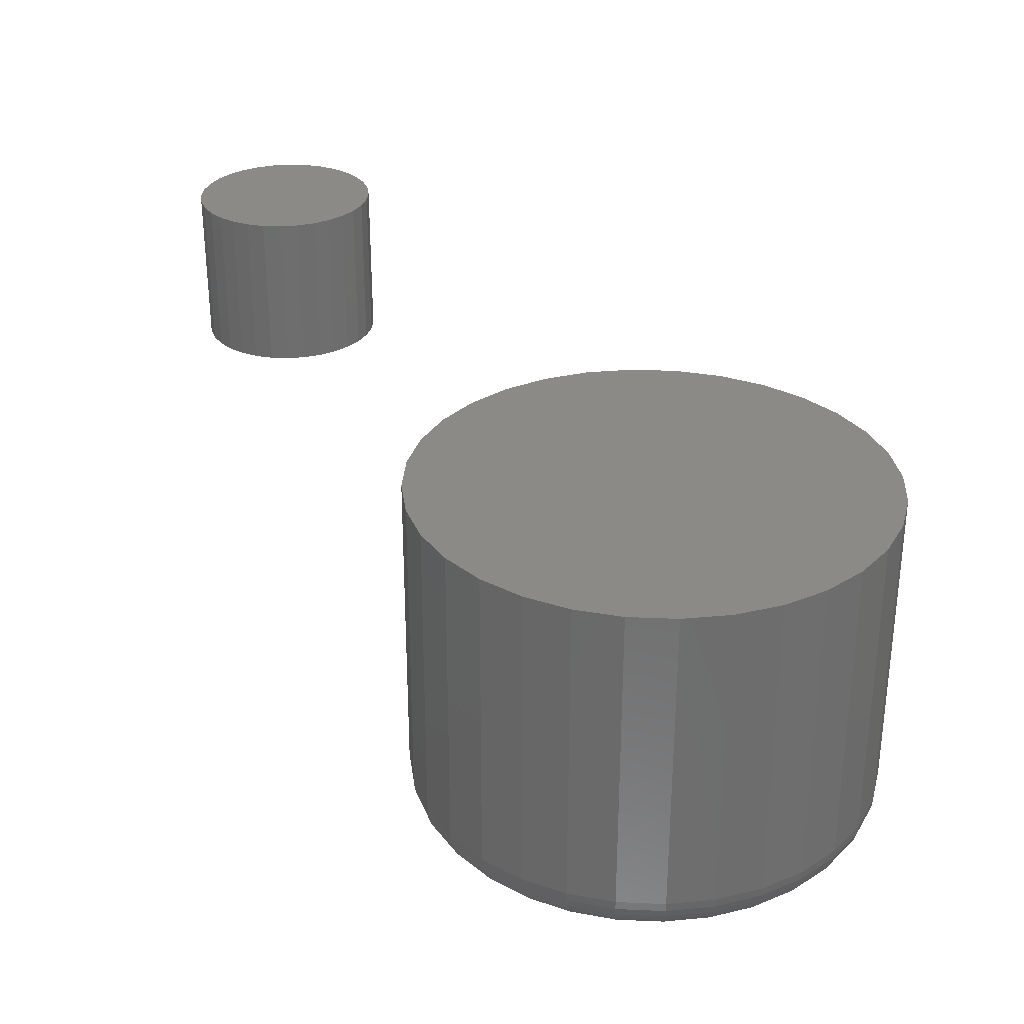
<metadata>
{"format":"stl","ext":"stl","renderer":"f3d","projection":"perspective","resolution":1024,"background":"white","views":[{"elev":30.2,"azim":-137.1,"up":"+Y"}]}
</metadata>
<code>
# stl→obj: 384 verts, 760 faces
v -0.03311 -0.5078 0.1863
v 0.04101 -0.5078 0.1863
v 0.003947 -0.5078 0.19
v -0.06875 -0.5078 0.1755
v 0.07664 -0.5078 0.1755
v 0.07664 -0.5078 -0.1755
v -0.03311 -0.5078 -0.1863
v 0.04101 -0.5078 -0.1863
v 0.003947 -0.5078 -0.19
v 0.1095 -0.5078 0.158
v -0.1016 -0.5078 0.158
v 0.1383 -0.5078 0.1343
v -0.1304 -0.5078 0.1343
v 0.1619 -0.5078 0.1055
v -0.154 -0.5078 0.1055
v 0.1795 -0.5078 0.0727
v -0.1716 -0.5078 0.0727
v 0.1903 -0.5078 0.03706
v -0.1824 -0.5078 0.03706
v 0.1939 -0.5078 -9.797e-17
v -0.186 -0.5078 -4.913e-18
v 0.1903 -0.5078 -0.03706
v -0.1824 -0.5078 -0.03706
v 0.1795 -0.5078 -0.0727
v -0.1716 -0.5078 -0.0727
v 0.1619 -0.5078 -0.1055
v -0.154 -0.5078 -0.1055
v 0.1383 -0.5078 -0.1343
v -0.1304 -0.5078 -0.1343
v 0.1095 -0.5078 -0.158
v -0.1016 -0.5078 -0.158
v -0.06875 -0.5078 -0.1755
v 0.2408 -0.1484 -2.456e-17
v 0.2408 -0.4609 -5.164e-16
v 0.2362 -0.1484 -0.04621
v 0.2362 -0.4609 -0.04621
v 0.2228 -0.1484 -0.09064
v 0.2228 -0.4609 -0.09064
v 0.2009 -0.1484 -0.1316
v 0.2009 -0.4609 -0.1316
v 0.1714 -0.1484 -0.1675
v 0.1714 -0.4609 -0.1675
v 0.1355 -0.1484 -0.1969
v 0.1355 -0.4609 -0.1969
v 0.09458 -0.1484 -0.2188
v 0.09458 -0.4609 -0.2188
v 0.05015 -0.1484 -0.2323
v 0.05015 -0.4609 -0.2323
v 0.003947 -0.1484 -0.2368
v 0.003947 -0.4609 -0.2368
v -0.04226 -0.1484 -0.2323
v -0.04226 -0.4609 -0.2323
v -0.08669 -0.1484 -0.2188
v -0.08669 -0.4609 -0.2188
v -0.1276 -0.1484 -0.1969
v -0.1276 -0.4609 -0.1969
v -0.1635 -0.1484 -0.1675
v -0.1635 -0.4609 -0.1675
v -0.193 -0.1484 -0.1316
v -0.193 -0.4609 -0.1316
v -0.2149 -0.1484 -0.09064
v -0.2149 -0.4609 -0.09064
v -0.2283 -0.1484 -0.04621
v -0.2283 -0.4609 -0.04621
v -0.2329 -0.1484 2.03e-17
v -0.2329 -0.4609 2.03e-17
v -0.2283 -0.1484 0.04621
v -0.2283 -0.4609 0.04621
v -0.2149 -0.1484 0.09064
v -0.2149 -0.4609 0.09064
v -0.193 -0.1484 0.1316
v -0.193 -0.4609 0.1316
v -0.1635 -0.1484 0.1675
v -0.1635 -0.4609 0.1675
v -0.1276 -0.1484 0.1969
v -0.1276 -0.4609 0.1969
v -0.08669 -0.1484 0.2188
v -0.08669 -0.4609 0.2188
v -0.04226 -0.1484 0.2323
v -0.04226 -0.4609 0.2323
v 0.003947 -0.1484 0.2368
v 0.003947 -0.4609 0.2368
v 0.05015 -0.1484 0.2323
v 0.05015 -0.4609 0.2323
v 0.09458 -0.1484 0.2188
v 0.09458 -0.4609 0.2188
v 0.1355 -0.1484 0.1969
v 0.1355 -0.4609 0.1969
v 0.1714 -0.1484 0.1675
v 0.1714 -0.4609 0.1675
v 0.2009 -0.1484 0.1316
v 0.2009 -0.4609 0.1316
v 0.2228 -0.1484 0.09064
v 0.2228 -0.4609 0.09064
v 0.2362 -0.1484 0.04621
v 0.2362 -0.4609 0.04621
v 0.2031 -0.5069 -8.327e-17
v 0.1992 -0.5069 -0.03884
v 0.2119 -0.5042 -6.939e-17
v 0.2079 -0.5042 -0.04056
v 0.22 -0.4999 -6.939e-17
v 0.2158 -0.4999 -0.04214
v 0.2271 -0.4941 -9.714e-17
v 0.2228 -0.4941 -0.04353
v 0.2329 -0.487 -8.327e-17
v 0.2285 -0.487 -0.04466
v 0.2372 -0.4789 -9.714e-17
v 0.2327 -0.4789 -0.04551
v 0.2399 -0.4701 -8.327e-17
v 0.2354 -0.4701 -0.04603
v -0.1913 -0.5069 -0.03884
v -0.1952 -0.5069 2.359e-16
v -0.2 -0.5042 -0.04056
v -0.204 -0.5042 2.498e-16
v -0.2079 -0.4999 -0.04214
v -0.2121 -0.4999 2.637e-16
v -0.2149 -0.4941 -0.04353
v -0.2192 -0.4941 2.776e-16
v -0.2206 -0.487 -0.04466
v -0.225 -0.487 2.914e-16
v -0.2248 -0.4789 -0.04551
v -0.2293 -0.4789 2.914e-16
v -0.2275 -0.4701 -0.04603
v -0.232 -0.4701 3.192e-16
v -0.18 -0.5069 -0.0762
v -0.1881 -0.5042 -0.07956
v -0.1956 -0.4999 -0.08266
v -0.2022 -0.4941 -0.08538
v -0.2076 -0.487 -0.08761
v -0.2116 -0.4789 -0.08927
v -0.214 -0.4701 -0.09029
v -0.1616 -0.5069 -0.1106
v -0.1689 -0.5042 -0.1155
v -0.1757 -0.4999 -0.12
v -0.1816 -0.4941 -0.124
v -0.1864 -0.487 -0.1272
v -0.19 -0.4789 -0.1296
v -0.1922 -0.4701 -0.1311
v -0.1368 -0.5069 -0.1408
v -0.1431 -0.5042 -0.147
v -0.1488 -0.4999 -0.1527
v -0.1538 -0.4941 -0.1578
v -0.1579 -0.487 -0.1619
v -0.161 -0.4789 -0.1649
v -0.1629 -0.4701 -0.1668
v -0.1067 -0.5069 -0.1656
v -0.1116 -0.5042 -0.1729
v -0.1161 -0.4999 -0.1796
v -0.12 -0.4941 -0.1855
v -0.1232 -0.487 -0.1904
v -0.1257 -0.4789 -0.194
v -0.1271 -0.4701 -0.1962
v -0.07225 -0.5069 -0.184
v -0.07561 -0.5042 -0.1921
v -0.07872 -0.4999 -0.1996
v -0.08143 -0.4941 -0.2061
v -0.08367 -0.487 -0.2115
v -0.08532 -0.4789 -0.2155
v -0.08634 -0.4701 -0.218
v -0.0349 -0.5069 -0.1953
v -0.03661 -0.5042 -0.2039
v -0.03819 -0.4999 -0.2119
v -0.03958 -0.4941 -0.2188
v -0.04072 -0.487 -0.2245
v -0.04156 -0.4789 -0.2288
v -0.04208 -0.4701 -0.2314
v 0.003947 -0.5069 -0.1991
v 0.003947 -0.5042 -0.2079
v 0.003947 -0.4999 -0.216
v 0.003947 -0.4941 -0.2231
v 0.003947 -0.487 -0.2289
v 0.003947 -0.4789 -0.2333
v 0.003947 -0.4701 -0.2359
v 0.04279 -0.5069 -0.1953
v 0.04451 -0.5042 -0.2039
v 0.04609 -0.4999 -0.2119
v 0.04747 -0.4941 -0.2188
v 0.04861 -0.487 -0.2245
v 0.04946 -0.4789 -0.2288
v 0.04998 -0.4701 -0.2314
v 0.08014 -0.5069 -0.184
v 0.08351 -0.5042 -0.1921
v 0.08661 -0.4999 -0.1996
v 0.08933 -0.4941 -0.2061
v 0.09156 -0.487 -0.2115
v 0.09322 -0.4789 -0.2155
v 0.09424 -0.4701 -0.218
v 0.1146 -0.5069 -0.1656
v 0.1195 -0.5042 -0.1729
v 0.124 -0.4999 -0.1796
v 0.1279 -0.4941 -0.1855
v 0.1311 -0.487 -0.1904
v 0.1335 -0.4789 -0.194
v 0.135 -0.4701 -0.1962
v 0.1447 -0.5069 -0.1408
v 0.151 -0.5042 -0.147
v 0.1567 -0.4999 -0.1527
v 0.1617 -0.4941 -0.1578
v 0.1658 -0.487 -0.1619
v 0.1689 -0.4789 -0.1649
v 0.1708 -0.4701 -0.1668
v 0.1695 -0.5069 -0.1106
v 0.1768 -0.5042 -0.1155
v 0.1836 -0.4999 -0.12
v 0.1895 -0.4941 -0.124
v 0.1943 -0.487 -0.1272
v 0.1979 -0.4789 -0.1296
v 0.2001 -0.4701 -0.1311
v 0.1879 -0.5069 -0.0762
v 0.196 -0.5042 -0.07956
v 0.2035 -0.4999 -0.08266
v 0.2101 -0.4941 -0.08538
v 0.2155 -0.487 -0.08761
v 0.2195 -0.4789 -0.08927
v 0.2219 -0.4701 -0.09029
v -0.1913 -0.5069 0.03884
v -0.2 -0.5042 0.04056
v -0.2079 -0.4999 0.04214
v -0.2149 -0.4941 0.04353
v -0.2206 -0.487 0.04466
v -0.2248 -0.4789 0.04551
v -0.2275 -0.4701 0.04603
v 0.1992 -0.5069 0.03884
v 0.2079 -0.5042 0.04056
v 0.2158 -0.4999 0.04214
v 0.2228 -0.4941 0.04353
v 0.2285 -0.487 0.04466
v 0.2327 -0.4789 0.04551
v 0.2354 -0.4701 0.04603
v 0.1879 -0.5069 0.0762
v 0.196 -0.5042 0.07956
v 0.2035 -0.4999 0.08266
v 0.2101 -0.4941 0.08538
v 0.2155 -0.487 0.08761
v 0.2195 -0.4789 0.08927
v 0.2219 -0.4701 0.09029
v 0.1695 -0.5069 0.1106
v 0.1768 -0.5042 0.1155
v 0.1836 -0.4999 0.12
v 0.1895 -0.4941 0.124
v 0.1943 -0.487 0.1272
v 0.1979 -0.4789 0.1296
v 0.2001 -0.4701 0.1311
v 0.1447 -0.5069 0.1408
v 0.151 -0.5042 0.147
v 0.1567 -0.4999 0.1527
v 0.1617 -0.4941 0.1578
v 0.1658 -0.487 0.1619
v 0.1689 -0.4789 0.1649
v 0.1708 -0.4701 0.1668
v 0.1146 -0.5069 0.1656
v 0.1195 -0.5042 0.1729
v 0.124 -0.4999 0.1796
v 0.1279 -0.4941 0.1855
v 0.1311 -0.487 0.1904
v 0.1335 -0.4789 0.194
v 0.135 -0.4701 0.1962
v 0.08014 -0.5069 0.184
v 0.08351 -0.5042 0.1921
v 0.08661 -0.4999 0.1996
v 0.08933 -0.4941 0.2061
v 0.09156 -0.487 0.2115
v 0.09322 -0.4789 0.2155
v 0.09424 -0.4701 0.218
v 0.04279 -0.5069 0.1953
v 0.04451 -0.5042 0.2039
v 0.04609 -0.4999 0.2119
v 0.04747 -0.4941 0.2188
v 0.04861 -0.487 0.2245
v 0.04946 -0.4789 0.2288
v 0.04998 -0.4701 0.2314
v 0.003947 -0.5069 0.1991
v 0.003947 -0.5042 0.2079
v 0.003947 -0.4999 0.216
v 0.003947 -0.4941 0.2231
v 0.003947 -0.487 0.2289
v 0.003947 -0.4789 0.2333
v 0.003947 -0.4701 0.2359
v -0.0349 -0.5069 0.1953
v -0.03661 -0.5042 0.2039
v -0.03819 -0.4999 0.2119
v -0.03958 -0.4941 0.2188
v -0.04072 -0.487 0.2245
v -0.04156 -0.4789 0.2288
v -0.04208 -0.4701 0.2314
v -0.07225 -0.5069 0.184
v -0.07561 -0.5042 0.1921
v -0.07872 -0.4999 0.1996
v -0.08143 -0.4941 0.2061
v -0.08367 -0.487 0.2115
v -0.08532 -0.4789 0.2155
v -0.08634 -0.4701 0.218
v -0.1067 -0.5069 0.1656
v -0.1116 -0.5042 0.1729
v -0.1161 -0.4999 0.1796
v -0.12 -0.4941 0.1855
v -0.1232 -0.487 0.1904
v -0.1257 -0.4789 0.194
v -0.1271 -0.4701 0.1962
v -0.1368 -0.5069 0.1408
v -0.1431 -0.5042 0.147
v -0.1488 -0.4999 0.1527
v -0.1538 -0.4941 0.1578
v -0.1579 -0.487 0.1619
v -0.161 -0.4789 0.1649
v -0.1629 -0.4701 0.1668
v -0.1616 -0.5069 0.1106
v -0.1689 -0.5042 0.1155
v -0.1757 -0.4999 0.12
v -0.1816 -0.4941 0.124
v -0.1864 -0.487 0.1272
v -0.19 -0.4789 0.1296
v -0.1922 -0.4701 0.1311
v -0.18 -0.5069 0.0762
v -0.1881 -0.5042 0.07956
v -0.1956 -0.4999 0.08266
v -0.2022 -0.4941 0.08538
v -0.2076 -0.487 0.08761
v -0.2116 -0.4789 0.08927
v -0.214 -0.4701 0.09029
v 0.4987 -0.1484 0.09075
v 0.5329 -0.1484 0.09075
v 0.5158 -0.1484 0.09243
v 0.4822 -0.1484 0.08575
v 0.5494 -0.1484 0.08575
v 0.467 -0.1484 0.07763
v 0.5646 -0.1484 0.07763
v 0.4537 -0.1484 0.06671
v 0.5779 -0.1484 0.06671
v 0.5779 -0.1484 -0.0575
v 0.467 -0.1484 -0.06842
v 0.5646 -0.1484 -0.06842
v 0.4822 -0.1484 -0.07654
v 0.5494 -0.1484 -0.07654
v 0.4987 -0.1484 -0.08154
v 0.5329 -0.1484 -0.08154
v 0.5158 -0.1484 -0.08322
v 0.5888 -0.1484 0.0534
v 0.4428 -0.1484 0.0534
v 0.5969 -0.1484 0.03822
v 0.4346 -0.1484 0.03822
v 0.6019 -0.1484 0.02174
v 0.4296 -0.1484 0.02174
v 0.6036 -0.1484 0.004605
v 0.428 -0.1484 0.004605
v 0.6019 -0.1484 -0.01253
v 0.4296 -0.1484 -0.01253
v 0.5969 -0.1484 -0.02901
v 0.4346 -0.1484 -0.02901
v 0.5888 -0.1484 -0.04419
v 0.4428 -0.1484 -0.04419
v 0.4537 -0.1484 -0.0575
v 0.5158 1.575e-16 0.09243
v 0.5329 1.593e-16 0.09075
v 0.4987 1.555e-16 0.09075
v 0.4822 1.534e-16 0.08575
v 0.5494 1.609e-16 0.08575
v 0.467 1.513e-16 0.07763
v 0.5646 1.621e-16 0.07763
v 0.4537 1.492e-16 0.06671
v 0.5779 1.63e-16 0.06671
v 0.5646 1.54e-16 -0.06842
v 0.467 1.432e-16 -0.06842
v 0.5779 1.561e-16 -0.0575
v 0.4822 1.444e-16 -0.07654
v 0.5494 1.519e-16 -0.07654
v 0.4987 1.46e-16 -0.08154
v 0.5329 1.498e-16 -0.08154
v 0.5158 1.478e-16 -0.08322
v 0.4537 1.423e-16 -0.0575
v 0.4428 1.418e-16 -0.04419
v 0.5888 1.581e-16 -0.04419
v 0.4346 1.418e-16 -0.02901
v 0.5969 1.598e-16 -0.02901
v 0.4296 1.421e-16 -0.01253
v 0.6019 1.613e-16 -0.01253
v 0.428 1.429e-16 0.004605
v 0.6036 1.624e-16 0.004605
v 0.4296 1.44e-16 0.02174
v 0.6019 1.632e-16 0.02174
v 0.4346 1.455e-16 0.03822
v 0.5969 1.635e-16 0.03822
v 0.4428 1.473e-16 0.0534
v 0.5888 1.635e-16 0.0534
f 1 2 3
f 2 1 4
f 2 4 5
f 6 7 8
f 8 7 9
f 5 4 10
f 10 4 11
f 10 11 12
f 12 11 13
f 12 13 14
f 14 13 15
f 14 15 16
f 16 15 17
f 16 17 18
f 18 17 19
f 18 19 20
f 20 19 21
f 20 21 22
f 22 21 23
f 22 23 24
f 24 23 25
f 24 25 26
f 26 25 27
f 26 27 28
f 28 27 29
f 28 29 30
f 30 29 31
f 30 31 6
f 6 31 32
f 6 32 7
f 33 34 35
f 35 34 36
f 35 36 37
f 37 36 38
f 37 38 39
f 39 38 40
f 39 40 41
f 41 40 42
f 41 42 43
f 43 42 44
f 43 44 45
f 45 44 46
f 45 46 47
f 47 46 48
f 47 48 49
f 49 48 50
f 49 50 51
f 51 50 52
f 51 52 53
f 53 52 54
f 53 54 55
f 55 54 56
f 55 56 57
f 57 56 58
f 57 58 59
f 59 58 60
f 59 60 61
f 61 60 62
f 61 62 63
f 63 62 64
f 63 64 65
f 65 64 66
f 65 66 67
f 67 66 68
f 67 68 69
f 69 68 70
f 69 70 71
f 71 70 72
f 71 72 73
f 73 72 74
f 73 74 75
f 75 74 76
f 75 76 77
f 77 76 78
f 77 78 79
f 79 78 80
f 79 80 81
f 81 80 82
f 81 82 83
f 83 82 84
f 83 84 85
f 85 84 86
f 85 86 87
f 87 86 88
f 87 88 89
f 89 88 90
f 89 90 91
f 91 90 92
f 91 92 93
f 93 92 94
f 93 94 95
f 95 94 96
f 95 96 33
f 33 96 34
f 20 22 97
f 97 22 98
f 97 98 99
f 99 98 100
f 99 100 101
f 101 100 102
f 101 102 103
f 103 102 104
f 103 104 105
f 105 104 106
f 105 106 107
f 107 106 108
f 107 108 109
f 109 108 110
f 109 110 34
f 34 110 36
f 23 21 111
f 111 21 112
f 111 112 113
f 113 112 114
f 113 114 115
f 115 114 116
f 115 116 117
f 117 116 118
f 117 118 119
f 119 118 120
f 119 120 121
f 121 120 122
f 121 122 123
f 123 122 124
f 123 124 64
f 64 124 66
f 25 23 125
f 125 23 111
f 125 111 126
f 126 111 113
f 126 113 127
f 127 113 115
f 127 115 128
f 128 115 117
f 128 117 129
f 129 117 119
f 129 119 130
f 130 119 121
f 130 121 131
f 131 121 123
f 131 123 62
f 62 123 64
f 27 25 132
f 132 25 125
f 132 125 133
f 133 125 126
f 133 126 134
f 134 126 127
f 134 127 135
f 135 127 128
f 135 128 136
f 136 128 129
f 136 129 137
f 137 129 130
f 137 130 138
f 138 130 131
f 138 131 60
f 60 131 62
f 29 27 139
f 139 27 132
f 139 132 140
f 140 132 133
f 140 133 141
f 141 133 134
f 141 134 142
f 142 134 135
f 142 135 143
f 143 135 136
f 143 136 144
f 144 136 137
f 144 137 145
f 145 137 138
f 145 138 58
f 58 138 60
f 31 29 146
f 146 29 139
f 146 139 147
f 147 139 140
f 147 140 148
f 148 140 141
f 148 141 149
f 149 141 142
f 149 142 150
f 150 142 143
f 150 143 151
f 151 143 144
f 151 144 152
f 152 144 145
f 152 145 56
f 56 145 58
f 32 31 153
f 153 31 146
f 153 146 154
f 154 146 147
f 154 147 155
f 155 147 148
f 155 148 156
f 156 148 149
f 156 149 157
f 157 149 150
f 157 150 158
f 158 150 151
f 158 151 159
f 159 151 152
f 159 152 54
f 54 152 56
f 7 32 160
f 160 32 153
f 160 153 161
f 161 153 154
f 161 154 162
f 162 154 155
f 162 155 163
f 163 155 156
f 163 156 164
f 164 156 157
f 164 157 165
f 165 157 158
f 165 158 166
f 166 158 159
f 166 159 52
f 52 159 54
f 9 7 167
f 167 7 160
f 167 160 168
f 168 160 161
f 168 161 169
f 169 161 162
f 169 162 170
f 170 162 163
f 170 163 171
f 171 163 164
f 171 164 172
f 172 164 165
f 172 165 173
f 173 165 166
f 173 166 50
f 50 166 52
f 8 9 174
f 174 9 167
f 174 167 175
f 175 167 168
f 175 168 176
f 176 168 169
f 176 169 177
f 177 169 170
f 177 170 178
f 178 170 171
f 178 171 179
f 179 171 172
f 179 172 180
f 180 172 173
f 180 173 48
f 48 173 50
f 6 8 181
f 181 8 174
f 181 174 182
f 182 174 175
f 182 175 183
f 183 175 176
f 183 176 184
f 184 176 177
f 184 177 185
f 185 177 178
f 185 178 186
f 186 178 179
f 186 179 187
f 187 179 180
f 187 180 46
f 46 180 48
f 30 6 188
f 188 6 181
f 188 181 189
f 189 181 182
f 189 182 190
f 190 182 183
f 190 183 191
f 191 183 184
f 191 184 192
f 192 184 185
f 192 185 193
f 193 185 186
f 193 186 194
f 194 186 187
f 194 187 44
f 44 187 46
f 28 30 195
f 195 30 188
f 195 188 196
f 196 188 189
f 196 189 197
f 197 189 190
f 197 190 198
f 198 190 191
f 198 191 199
f 199 191 192
f 199 192 200
f 200 192 193
f 200 193 201
f 201 193 194
f 201 194 42
f 42 194 44
f 26 28 202
f 202 28 195
f 202 195 203
f 203 195 196
f 203 196 204
f 204 196 197
f 204 197 205
f 205 197 198
f 205 198 206
f 206 198 199
f 206 199 207
f 207 199 200
f 207 200 208
f 208 200 201
f 208 201 40
f 40 201 42
f 24 26 209
f 209 26 202
f 209 202 210
f 210 202 203
f 210 203 211
f 211 203 204
f 211 204 212
f 212 204 205
f 212 205 213
f 213 205 206
f 213 206 214
f 214 206 207
f 214 207 215
f 215 207 208
f 215 208 38
f 38 208 40
f 22 24 98
f 98 24 209
f 98 209 100
f 100 209 210
f 100 210 102
f 102 210 211
f 102 211 104
f 104 211 212
f 104 212 106
f 106 212 213
f 106 213 108
f 108 213 214
f 108 214 110
f 110 214 215
f 110 215 36
f 36 215 38
f 21 19 112
f 112 19 216
f 112 216 114
f 114 216 217
f 114 217 116
f 116 217 218
f 116 218 118
f 118 218 219
f 118 219 120
f 120 219 220
f 120 220 122
f 122 220 221
f 122 221 124
f 124 221 222
f 124 222 66
f 66 222 68
f 18 20 223
f 223 20 97
f 223 97 224
f 224 97 99
f 224 99 225
f 225 99 101
f 225 101 226
f 226 101 103
f 226 103 227
f 227 103 105
f 227 105 228
f 228 105 107
f 228 107 229
f 229 107 109
f 229 109 96
f 96 109 34
f 16 18 230
f 230 18 223
f 230 223 231
f 231 223 224
f 231 224 232
f 232 224 225
f 232 225 233
f 233 225 226
f 233 226 234
f 234 226 227
f 234 227 235
f 235 227 228
f 235 228 236
f 236 228 229
f 236 229 94
f 94 229 96
f 14 16 237
f 237 16 230
f 237 230 238
f 238 230 231
f 238 231 239
f 239 231 232
f 239 232 240
f 240 232 233
f 240 233 241
f 241 233 234
f 241 234 242
f 242 234 235
f 242 235 243
f 243 235 236
f 243 236 92
f 92 236 94
f 12 14 244
f 244 14 237
f 244 237 245
f 245 237 238
f 245 238 246
f 246 238 239
f 246 239 247
f 247 239 240
f 247 240 248
f 248 240 241
f 248 241 249
f 249 241 242
f 249 242 250
f 250 242 243
f 250 243 90
f 90 243 92
f 10 12 251
f 251 12 244
f 251 244 252
f 252 244 245
f 252 245 253
f 253 245 246
f 253 246 254
f 254 246 247
f 254 247 255
f 255 247 248
f 255 248 256
f 256 248 249
f 256 249 257
f 257 249 250
f 257 250 88
f 88 250 90
f 5 10 258
f 258 10 251
f 258 251 259
f 259 251 252
f 259 252 260
f 260 252 253
f 260 253 261
f 261 253 254
f 261 254 262
f 262 254 255
f 262 255 263
f 263 255 256
f 263 256 264
f 264 256 257
f 264 257 86
f 86 257 88
f 2 5 265
f 265 5 258
f 265 258 266
f 266 258 259
f 266 259 267
f 267 259 260
f 267 260 268
f 268 260 261
f 268 261 269
f 269 261 262
f 269 262 270
f 270 262 263
f 270 263 271
f 271 263 264
f 271 264 84
f 84 264 86
f 3 2 272
f 272 2 265
f 272 265 273
f 273 265 266
f 273 266 274
f 274 266 267
f 274 267 275
f 275 267 268
f 275 268 276
f 276 268 269
f 276 269 277
f 277 269 270
f 277 270 278
f 278 270 271
f 278 271 82
f 82 271 84
f 1 3 279
f 279 3 272
f 279 272 280
f 280 272 273
f 280 273 281
f 281 273 274
f 281 274 282
f 282 274 275
f 282 275 283
f 283 275 276
f 283 276 284
f 284 276 277
f 284 277 285
f 285 277 278
f 285 278 80
f 80 278 82
f 4 1 286
f 286 1 279
f 286 279 287
f 287 279 280
f 287 280 288
f 288 280 281
f 288 281 289
f 289 281 282
f 289 282 290
f 290 282 283
f 290 283 291
f 291 283 284
f 291 284 292
f 292 284 285
f 292 285 78
f 78 285 80
f 11 4 293
f 293 4 286
f 293 286 294
f 294 286 287
f 294 287 295
f 295 287 288
f 295 288 296
f 296 288 289
f 296 289 297
f 297 289 290
f 297 290 298
f 298 290 291
f 298 291 299
f 299 291 292
f 299 292 76
f 76 292 78
f 13 11 300
f 300 11 293
f 300 293 301
f 301 293 294
f 301 294 302
f 302 294 295
f 302 295 303
f 303 295 296
f 303 296 304
f 304 296 297
f 304 297 305
f 305 297 298
f 305 298 306
f 306 298 299
f 306 299 74
f 74 299 76
f 15 13 307
f 307 13 300
f 307 300 308
f 308 300 301
f 308 301 309
f 309 301 302
f 309 302 310
f 310 302 303
f 310 303 311
f 311 303 304
f 311 304 312
f 312 304 305
f 312 305 313
f 313 305 306
f 313 306 72
f 72 306 74
f 17 15 314
f 314 15 307
f 314 307 315
f 315 307 308
f 315 308 316
f 316 308 309
f 316 309 317
f 317 309 310
f 317 310 318
f 318 310 311
f 318 311 319
f 319 311 312
f 319 312 320
f 320 312 313
f 320 313 70
f 70 313 72
f 19 17 216
f 216 17 314
f 216 314 217
f 217 314 315
f 217 315 218
f 218 315 316
f 218 316 219
f 219 316 317
f 219 317 220
f 220 317 318
f 220 318 221
f 221 318 319
f 221 319 222
f 222 319 320
f 222 320 68
f 68 320 70
f 81 83 79
f 77 79 83
f 85 77 83
f 47 51 45
f 49 51 47
f 51 53 45
f 45 53 55
f 45 55 43
f 43 55 57
f 43 57 41
f 41 57 59
f 41 59 39
f 39 59 61
f 39 61 37
f 37 61 63
f 37 63 35
f 35 63 65
f 35 65 33
f 33 65 67
f 33 67 95
f 95 67 69
f 95 69 93
f 93 69 71
f 93 71 91
f 91 71 73
f 91 73 89
f 89 73 75
f 89 75 87
f 87 75 77
f 87 77 85
f 321 322 323
f 322 321 324
f 322 324 325
f 325 324 326
f 325 326 327
f 327 326 328
f 327 328 329
f 330 331 332
f 332 331 333
f 332 333 334
f 334 333 335
f 334 335 336
f 336 335 337
f 329 328 338
f 338 328 339
f 338 339 340
f 340 339 341
f 340 341 342
f 342 341 343
f 342 343 344
f 344 343 345
f 344 345 346
f 346 345 347
f 346 347 348
f 348 347 349
f 348 349 350
f 350 349 351
f 350 351 330
f 330 351 352
f 330 352 331
f 353 354 355
f 356 355 354
f 357 356 354
f 358 356 357
f 359 358 357
f 360 358 359
f 361 360 359
f 362 363 364
f 365 363 362
f 366 365 362
f 367 365 366
f 368 367 366
f 369 367 368
f 363 370 364
f 364 370 371
f 364 371 372
f 372 371 373
f 372 373 374
f 374 373 375
f 374 375 376
f 376 375 377
f 376 377 378
f 378 377 379
f 378 379 380
f 380 379 381
f 380 381 382
f 382 381 383
f 382 383 384
f 384 383 360
f 384 360 361
f 378 344 376
f 376 344 346
f 376 346 374
f 374 346 348
f 374 348 372
f 372 348 350
f 372 350 364
f 364 350 330
f 364 330 362
f 362 330 332
f 362 332 366
f 366 332 334
f 366 334 368
f 368 334 336
f 368 336 369
f 369 336 337
f 369 337 367
f 367 337 335
f 367 335 365
f 365 335 333
f 365 333 363
f 363 333 331
f 363 331 370
f 370 331 352
f 370 352 371
f 371 352 351
f 371 351 373
f 373 351 349
f 373 349 375
f 375 349 347
f 375 347 377
f 377 347 345
f 377 345 379
f 379 345 343
f 379 343 381
f 381 343 341
f 381 341 383
f 383 341 339
f 383 339 360
f 360 339 328
f 360 328 358
f 358 328 326
f 358 326 356
f 356 326 324
f 356 324 355
f 355 324 321
f 355 321 353
f 353 321 323
f 353 323 354
f 354 323 322
f 354 322 357
f 357 322 325
f 357 325 359
f 359 325 327
f 359 327 361
f 361 327 329
f 361 329 384
f 384 329 338
f 384 338 382
f 382 338 340
f 382 340 380
f 380 340 342
f 380 342 378
f 378 342 344

</code>
